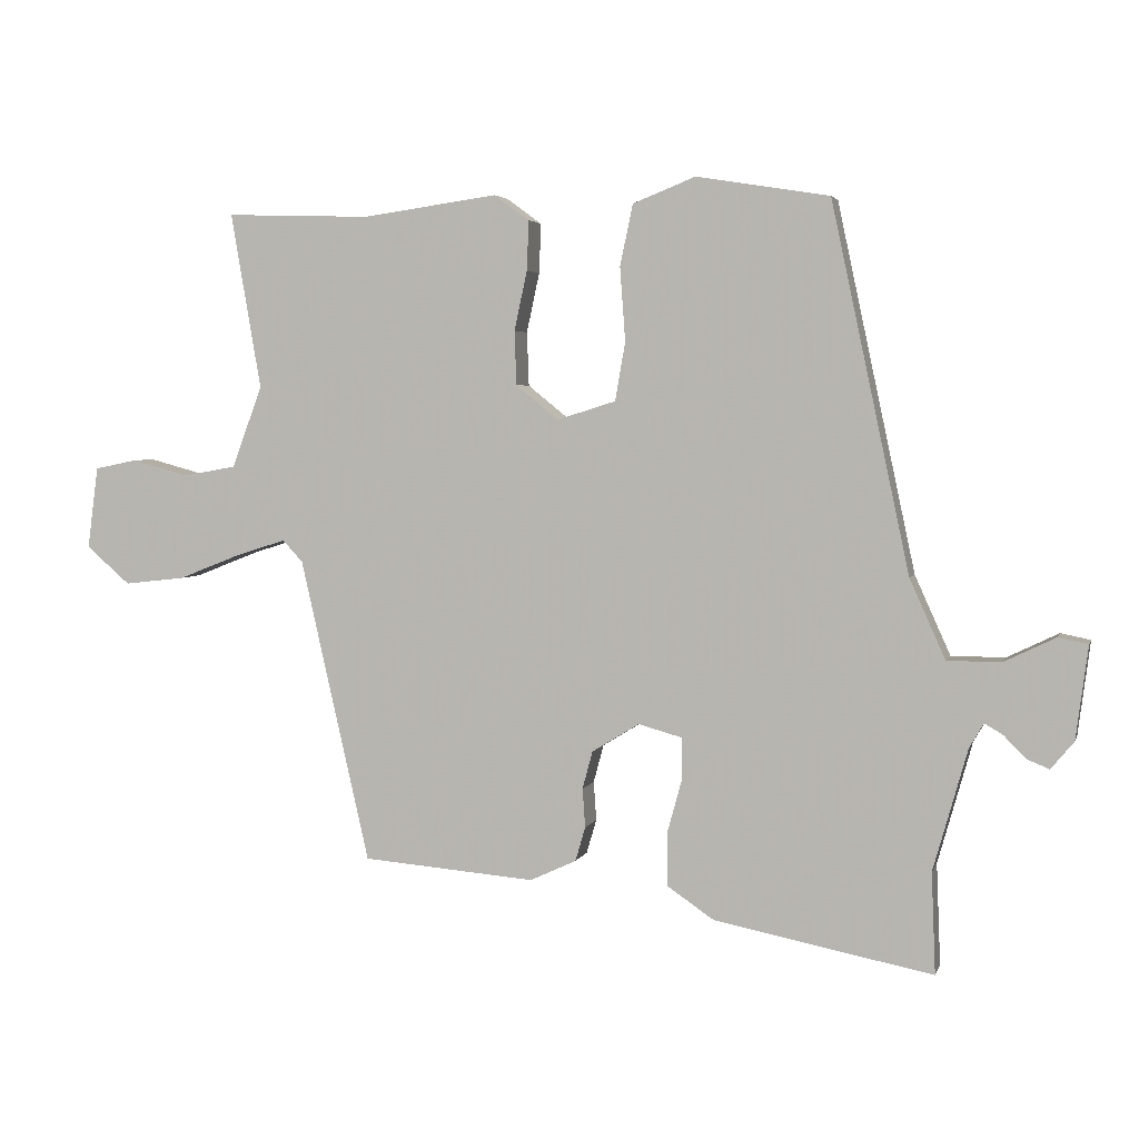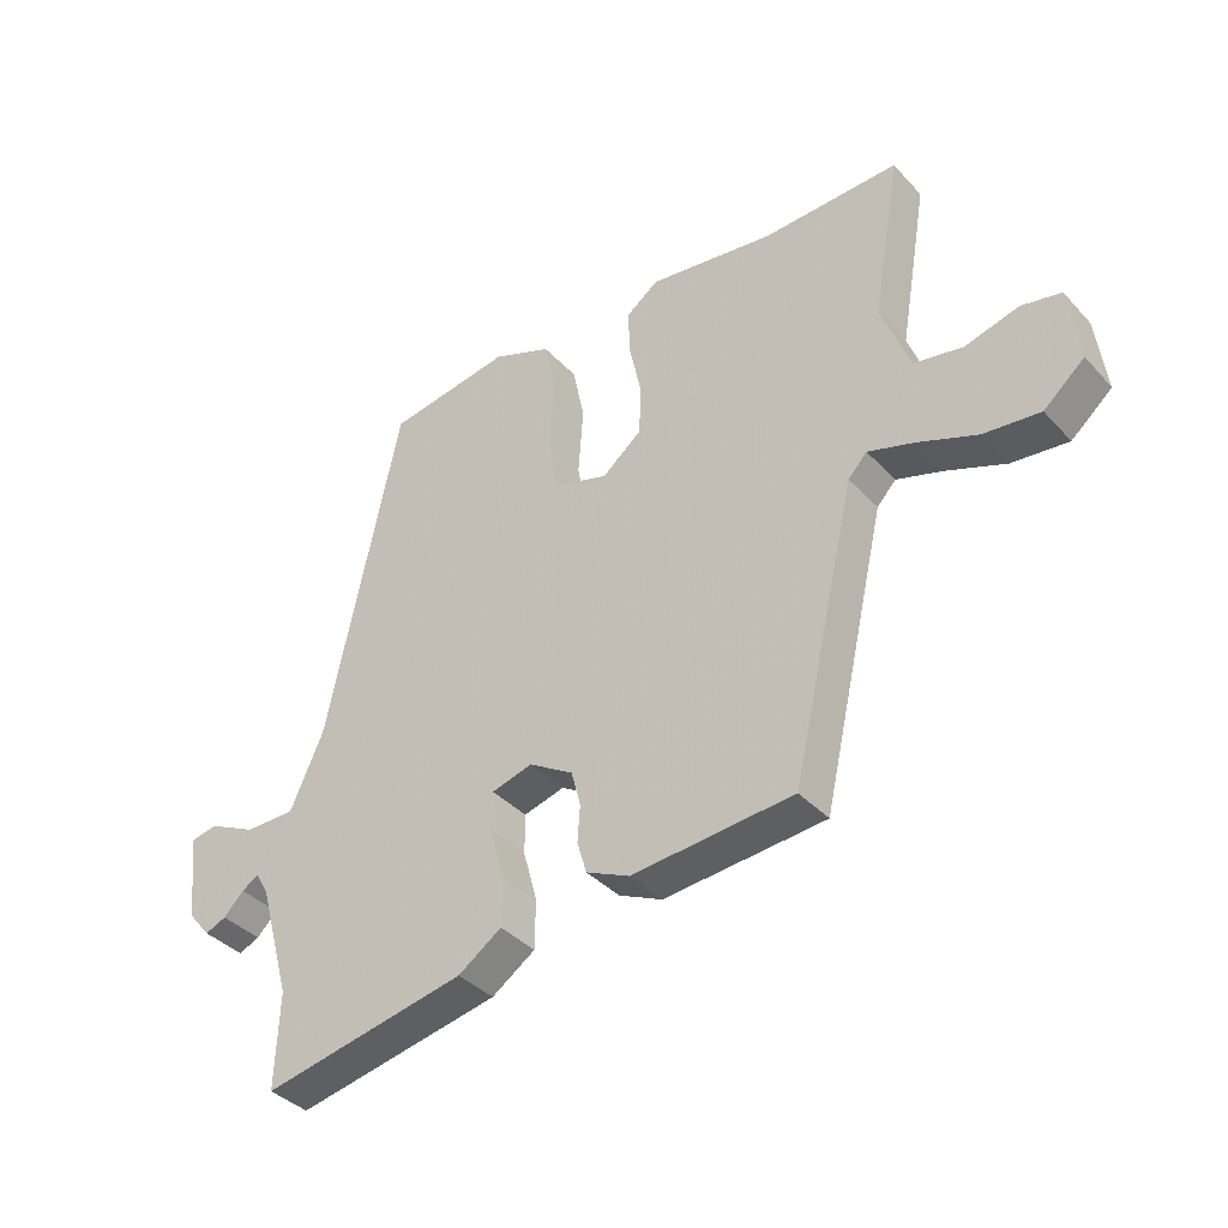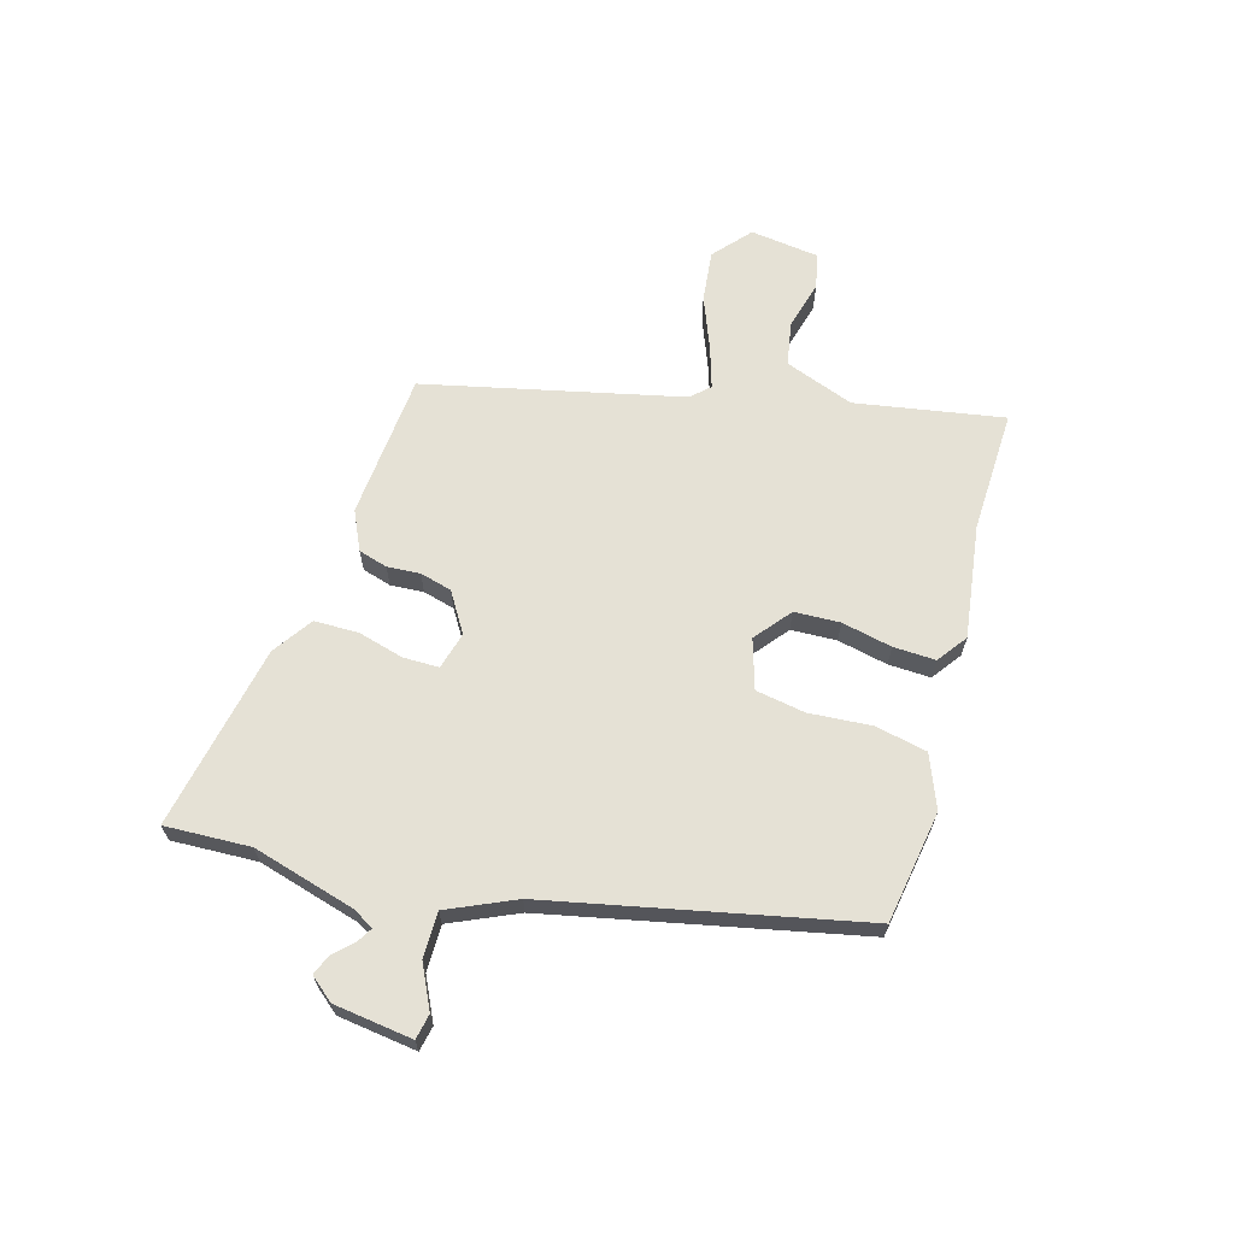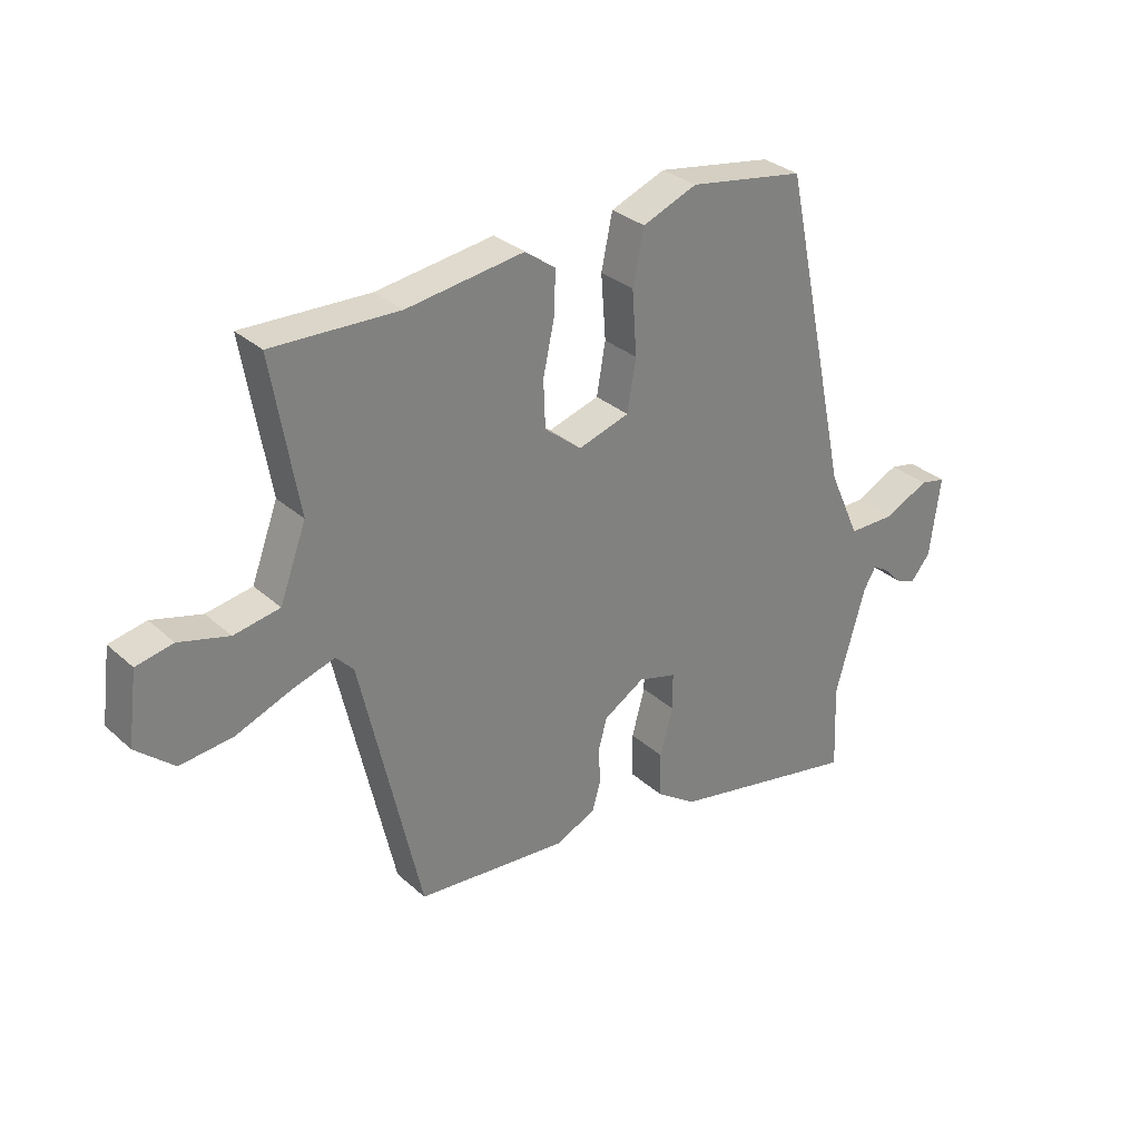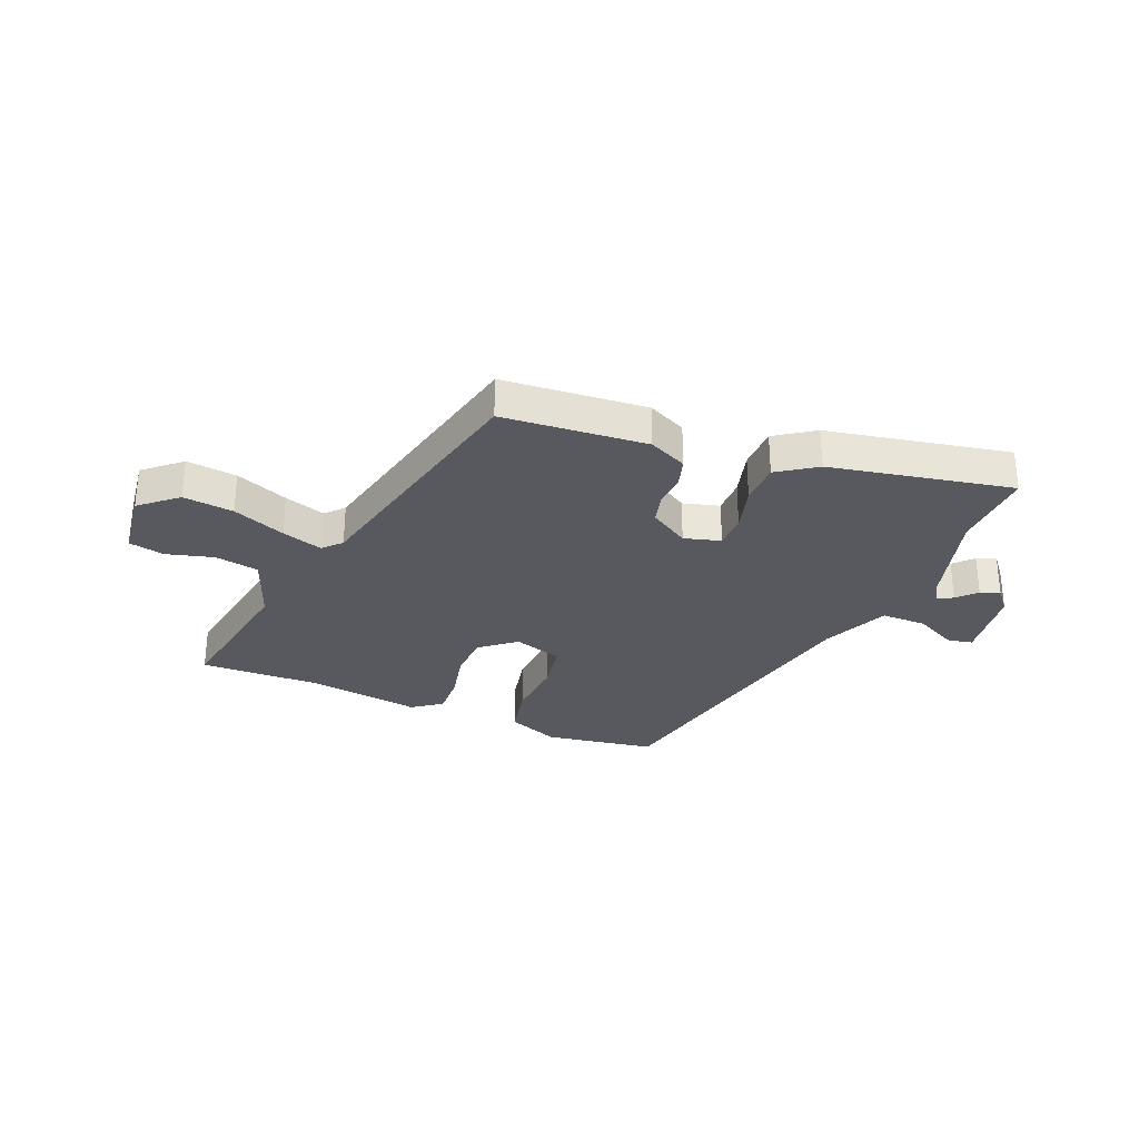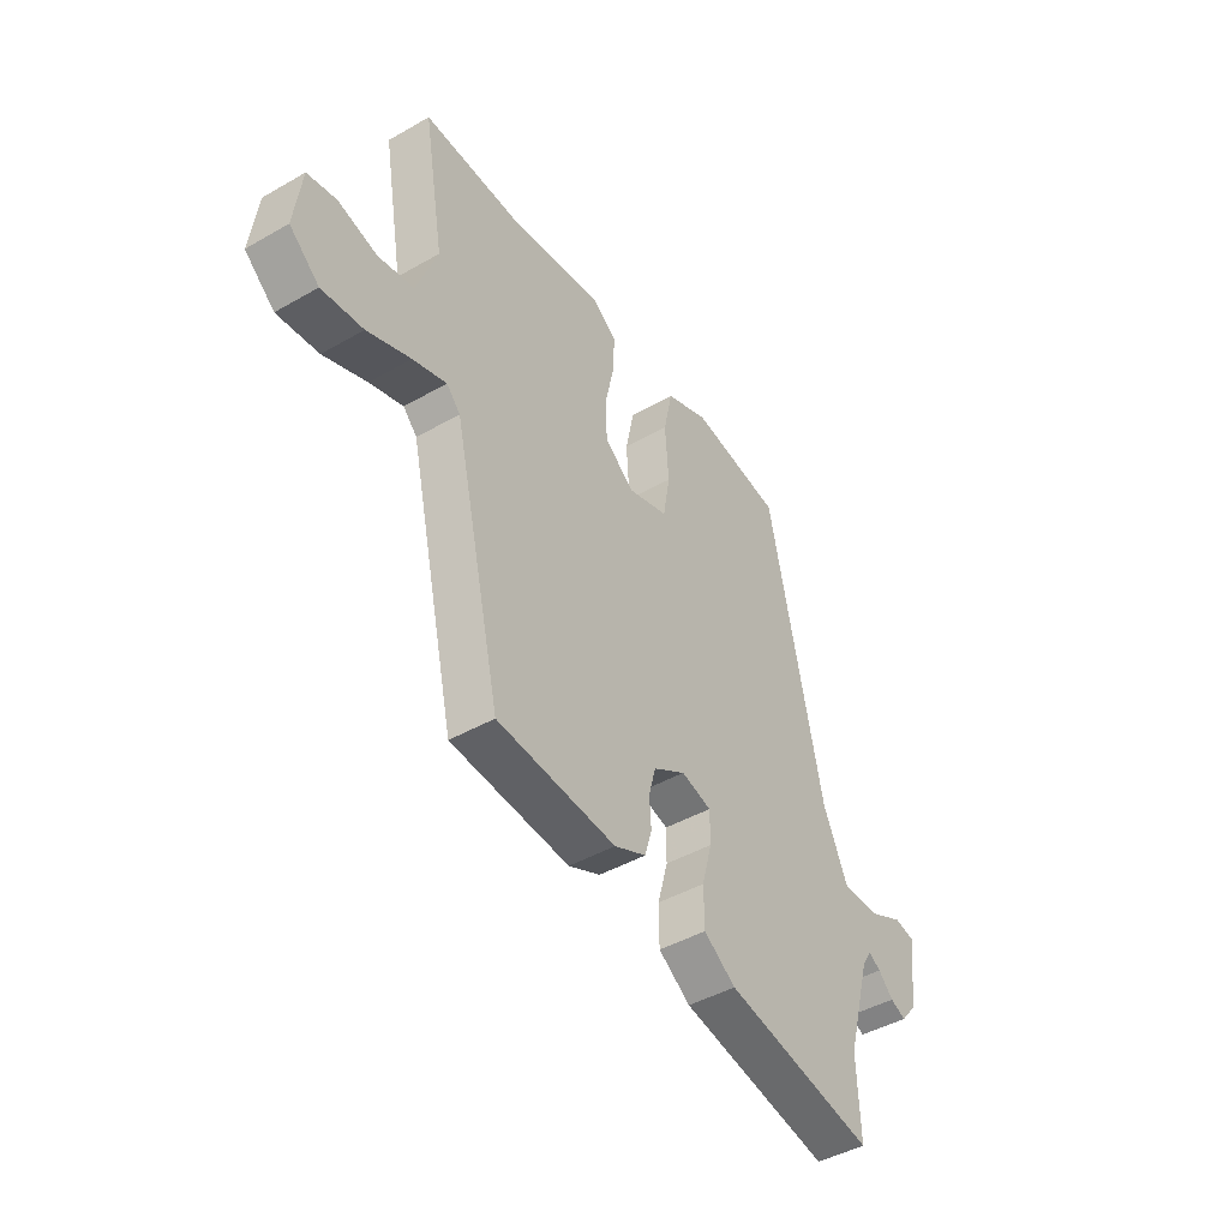
<metadata>
{"format":"obj","ext":"obj","renderer":"f3d","projection":"perspective","resolution":1024,"background":"white","views":[{"elev":3.6,"azim":-165.7,"up":"+Z"},{"elev":-37.9,"azim":37.2,"up":"+Z"},{"elev":65.1,"azim":-73.9,"up":"+Y"},{"elev":30.9,"azim":141.6,"up":"+Z"},{"elev":-30.3,"azim":157.6,"up":"+Y"},{"elev":-44.4,"azim":123.8,"up":"+Z"}]}
</metadata>
<code>
v -0.504 0.07 -0.606
v -0.498 0.07 -0.456
v -0.549 0.07 -0.275
v -0.57 0.07 -0.239
v -0.597 0.07 -0.255
v -0.629 0.07 -0.288
v -0.663 0.07 -0.302
v -0.697 0.07 -0.261
v -0.715 0.07 -0.123
v -0.671 0.07 -0.114
v -0.595 0.07 -0.151
v -0.515 0.07 -0.151
v -0.462 0.07 -0.033
v -0.346 0.07 0.511
v -0.149 0.07 0.543
v -0.056 0.07 0.506
v -0.037 0.07 0.415
v -0.045 0.07 0.306
v -0.03 0.07 0.219
v 0.057 0.07 0.192
v 0.12 0.07 0.243
v 0.123 0.07 0.323
v 0.104 0.07 0.411
v 0.101 0.07 0.485
v 0.153 0.07 0.523
v 0.353 0.07 0.495
v 0.569 0.07 0.502
v 0.524 0.07 0.241
v 0.569 0.07 0.12
v 0.647 0.07 0.106
v 0.732 0.07 0.129
v 0.795 0.07 0.116
v 0.811 0.07 -0.006
v 0.746 0.07 -0.062
v 0.656 0.07 -0.052
v 0.562 0.07 -0.015
v 0.489 0.07 0.008
v 0.459 0.07 -0.024
v 0.356 0.07 -0.475
v 0.099 0.07 -0.496
v 0.03 0.07 -0.464
v 0.015 0.07 -0.413
v 0.019 0.07 -0.355
v 0.004 0.07 -0.299
v -0.066 0.07 -0.256
v -0.131 0.07 -0.274
v -0.131 0.07 -0.337
v -0.109 0.07 -0.418
v -0.11 0.07 -0.495
v -0.179 0.07 -0.542
v -0.504 0 -0.606
v -0.498 0 -0.456
v -0.549 0 -0.275
v -0.57 0 -0.239
v -0.597 0 -0.255
v -0.629 0 -0.288
v -0.663 0 -0.302
v -0.697 0 -0.261
v -0.715 0 -0.123
v -0.671 0 -0.114
v -0.595 0 -0.151
v -0.515 0 -0.151
v -0.462 0 -0.033
v -0.346 0 0.511
v -0.149 0 0.543
v -0.056 0 0.506
v -0.037 0 0.415
v -0.045 0 0.306
v -0.03 0 0.219
v 0.057 0 0.192
v 0.12 0 0.243
v 0.123 0 0.323
v 0.104 0 0.411
v 0.101 0 0.485
v 0.153 0 0.523
v 0.353 0 0.495
v 0.569 0 0.502
v 0.524 0 0.241
v 0.569 0 0.12
v 0.647 0 0.106
v 0.732 0 0.129
v 0.795 0 0.116
v 0.811 0 -0.006
v 0.746 0 -0.062
v 0.656 0 -0.052
v 0.562 0 -0.015
v 0.489 0 0.008
v 0.459 0 -0.024
v 0.356 0 -0.475
v 0.099 0 -0.496
v 0.03 0 -0.464
v 0.015 0 -0.413
v 0.019 0 -0.355
v 0.004 0 -0.299
v -0.066 0 -0.256
v -0.131 0 -0.274
v -0.131 0 -0.337
v -0.109 0 -0.418
v -0.11 0 -0.495
v -0.179 0 -0.542
f 50 1 2
f 49 50 2
f 48 49 2
f 47 48 2
f 46 47 2 3
f 45 46 3 4
f 41 42 43
f 40 41 43
f 39 40 43
f 38 39 43
f 37 38 43 44
f 34 35 36
f 33 34 36
f 32 33 36
f 31 32 36
f 30 31 36
f 29 30 36 37
f 37 44 45
f 29 37 45
f 28 29 45
f 24 25 26
f 23 24 26
f 22 23 26
f 26 27 28
f 22 26 28
f 21 22 28
f 16 17 18
f 15 16 18
f 14 15 18
f 13 14 18
f 12 13 18 19
f 9 10 11
f 8 9 11
f 7 8 11
f 6 7 11
f 5 6 11
f 4 5 11 12
f 12 19 20
f 4 12 20
f 45 4 20
f 20 21 28 45
f 52 51 100
f 52 100 99
f 52 99 98
f 52 98 97
f 53 52 97 96
f 54 53 96 95
f 93 92 91
f 93 91 90
f 93 90 89
f 93 89 88
f 94 93 88 87
f 86 85 84
f 86 84 83
f 86 83 82
f 86 82 81
f 86 81 80
f 87 86 80 79
f 95 94 87
f 95 87 79
f 95 79 78
f 76 75 74
f 76 74 73
f 76 73 72
f 78 77 76
f 78 76 72
f 78 72 71
f 68 67 66
f 68 66 65
f 68 65 64
f 68 64 63
f 69 68 63 62
f 61 60 59
f 61 59 58
f 61 58 57
f 61 57 56
f 61 56 55
f 62 61 55 54
f 70 69 62
f 70 62 54
f 70 54 95
f 95 78 71 70
f 1 51 52 2
f 2 52 53 3
f 3 53 54 4
f 4 54 55 5
f 5 55 56 6
f 6 56 57 7
f 7 57 58 8
f 8 58 59 9
f 9 59 60 10
f 10 60 61 11
f 11 61 62 12
f 12 62 63 13
f 13 63 64 14
f 14 64 65 15
f 15 65 66 16
f 16 66 67 17
f 17 67 68 18
f 18 68 69 19
f 19 69 70 20
f 20 70 71 21
f 21 71 72 22
f 22 72 73 23
f 23 73 74 24
f 24 74 75 25
f 25 75 76 26
f 26 76 77 27
f 27 77 78 28
f 28 78 79 29
f 29 79 80 30
f 30 80 81 31
f 31 81 82 32
f 32 82 83 33
f 33 83 84 34
f 34 84 85 35
f 35 85 86 36
f 36 86 87 37
f 37 87 88 38
f 38 88 89 39
f 39 89 90 40
f 40 90 91 41
f 41 91 92 42
f 42 92 93 43
f 43 93 94 44
f 44 94 95 45
f 45 95 96 46
f 46 96 97 47
f 47 97 98 48
f 48 98 99 49
f 49 99 100 50
f 50 100 51 1

</code>
